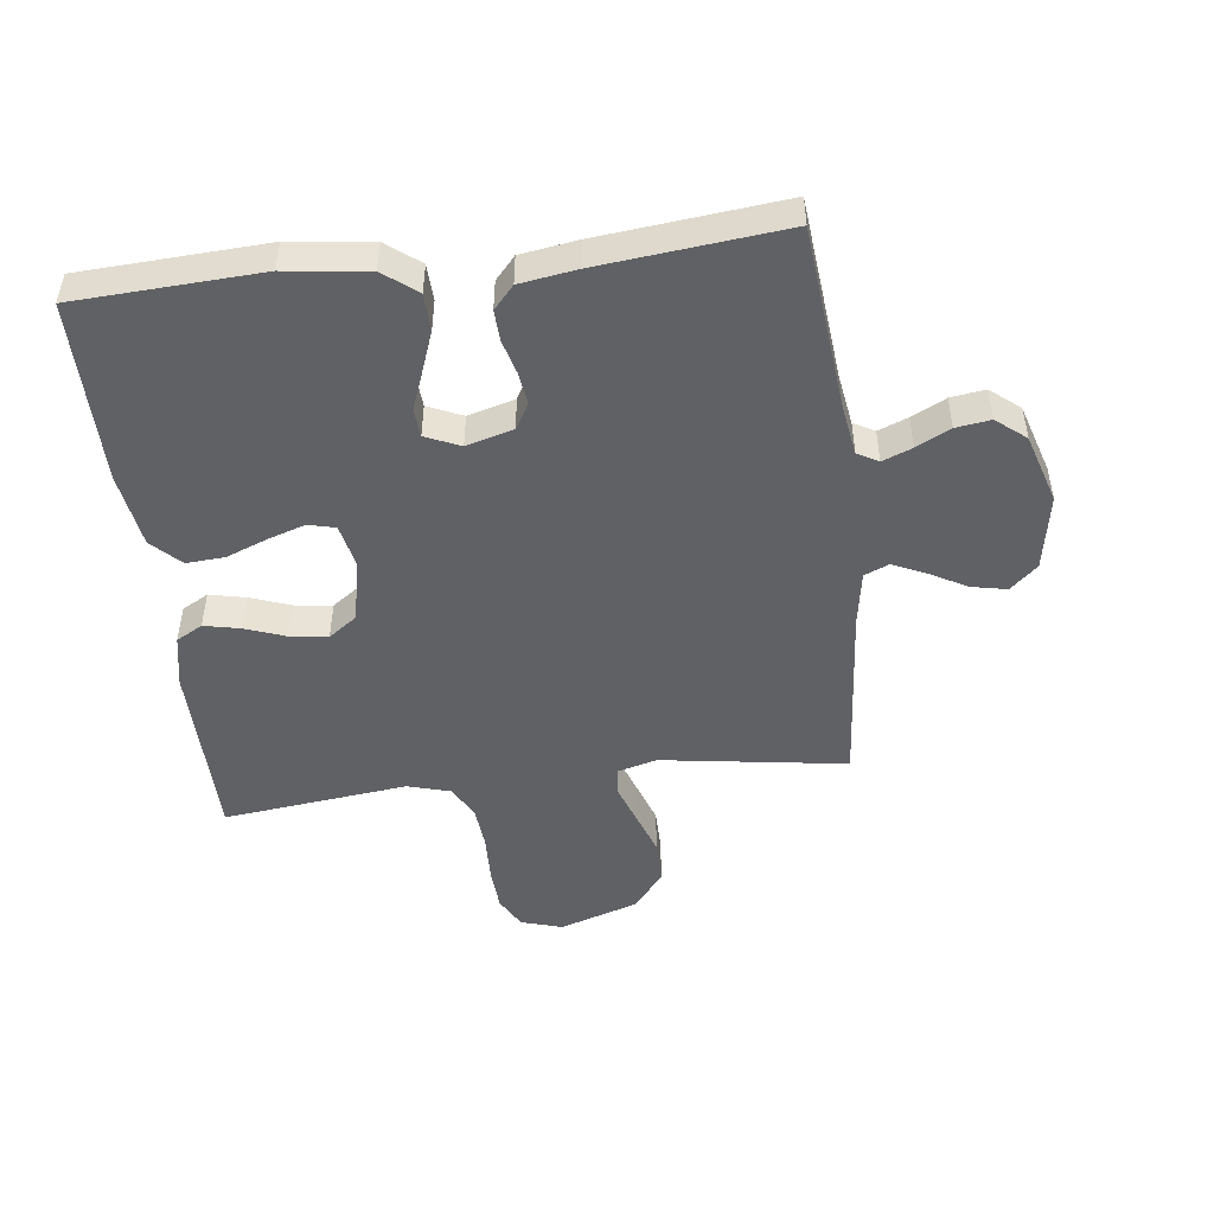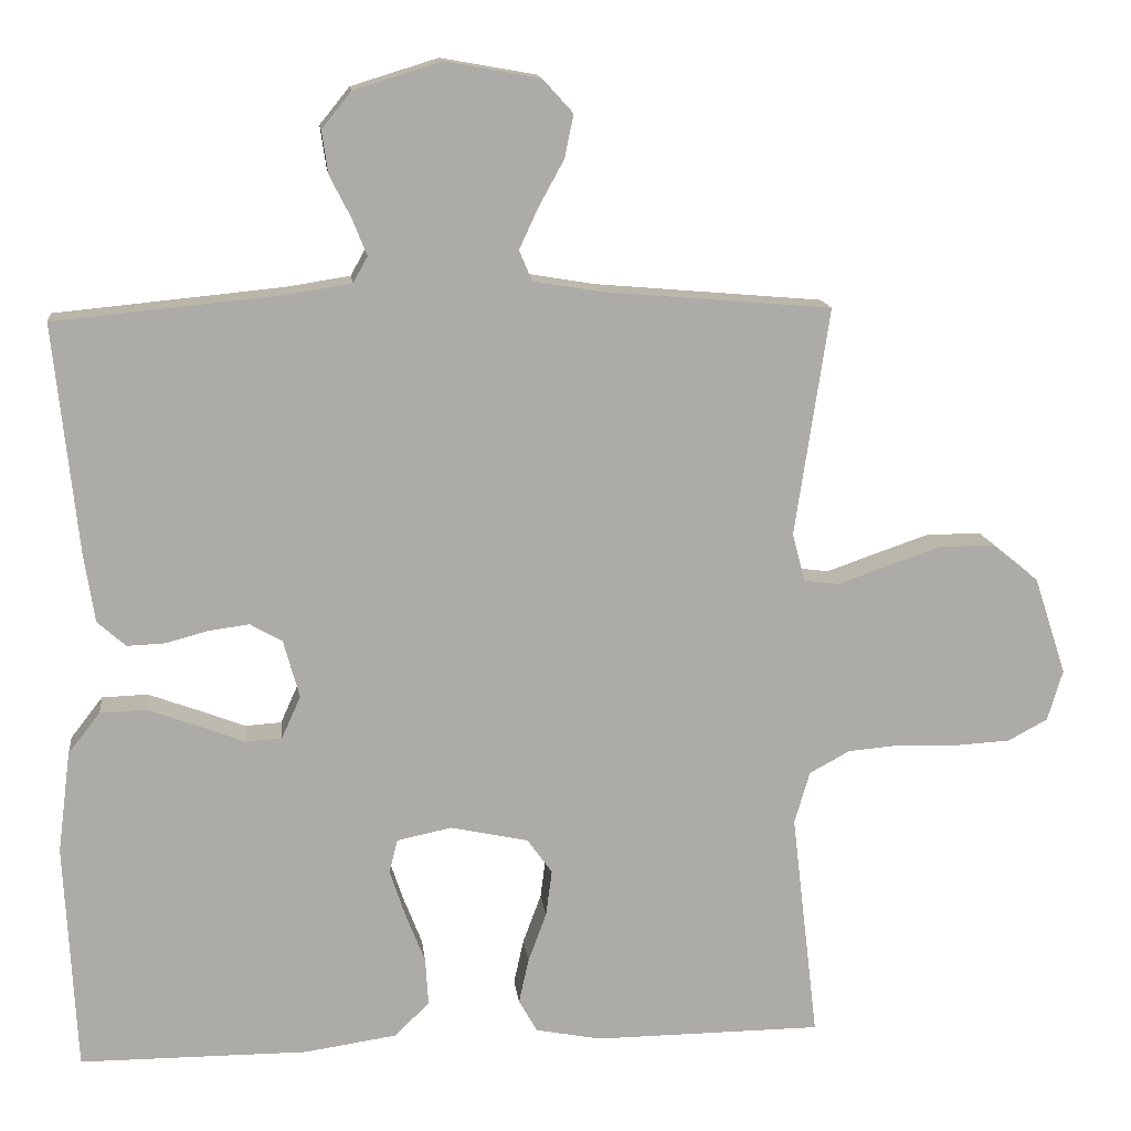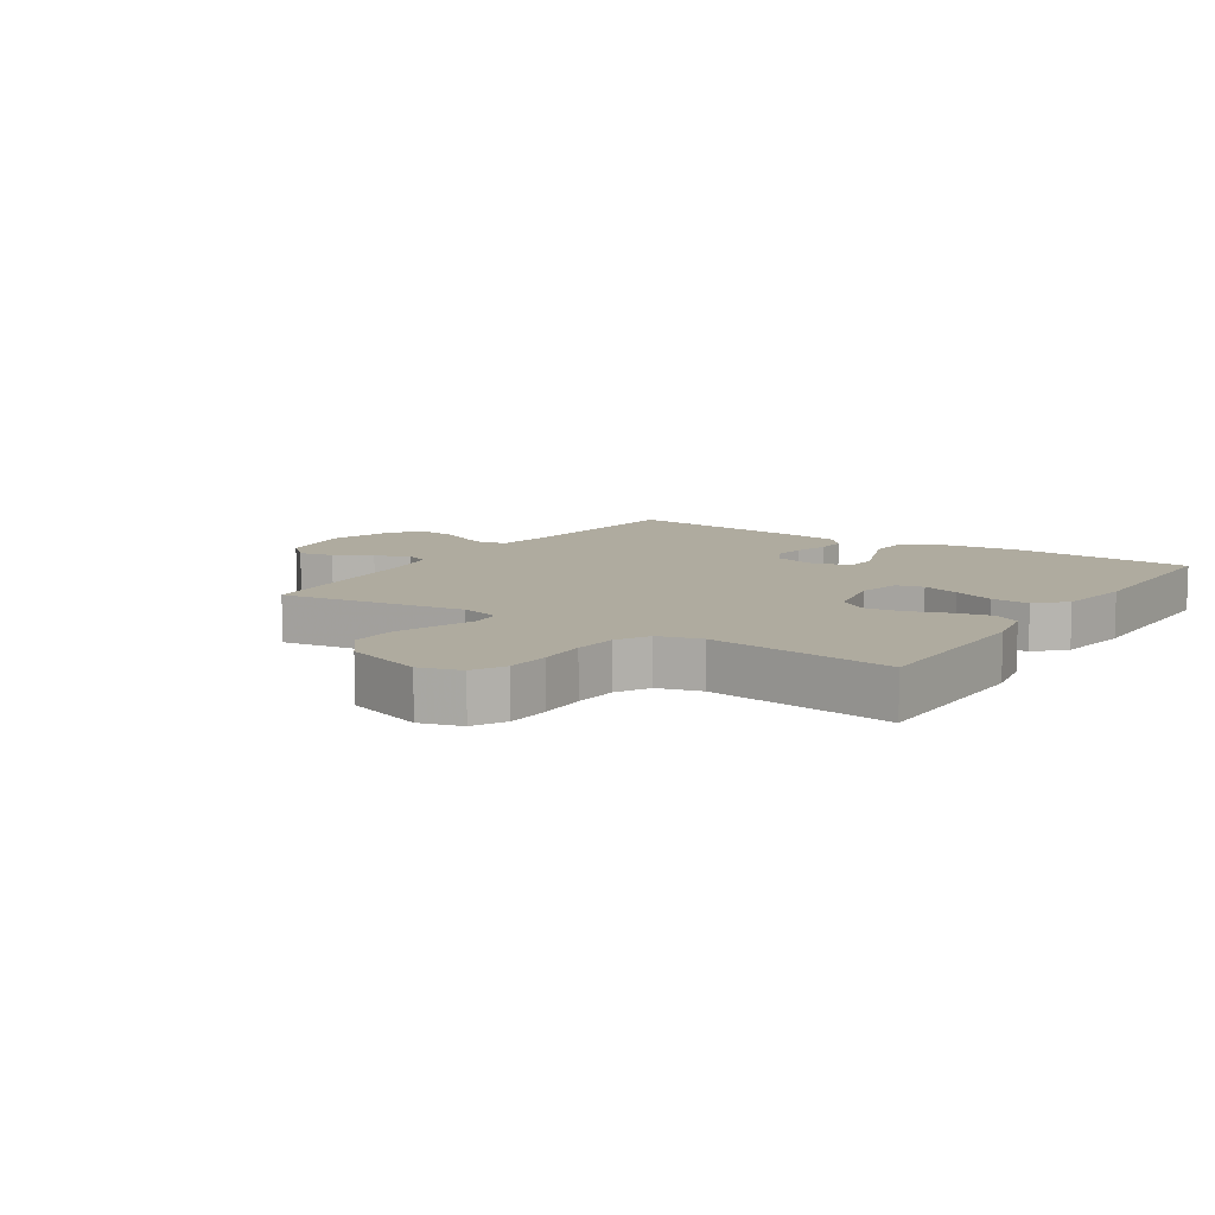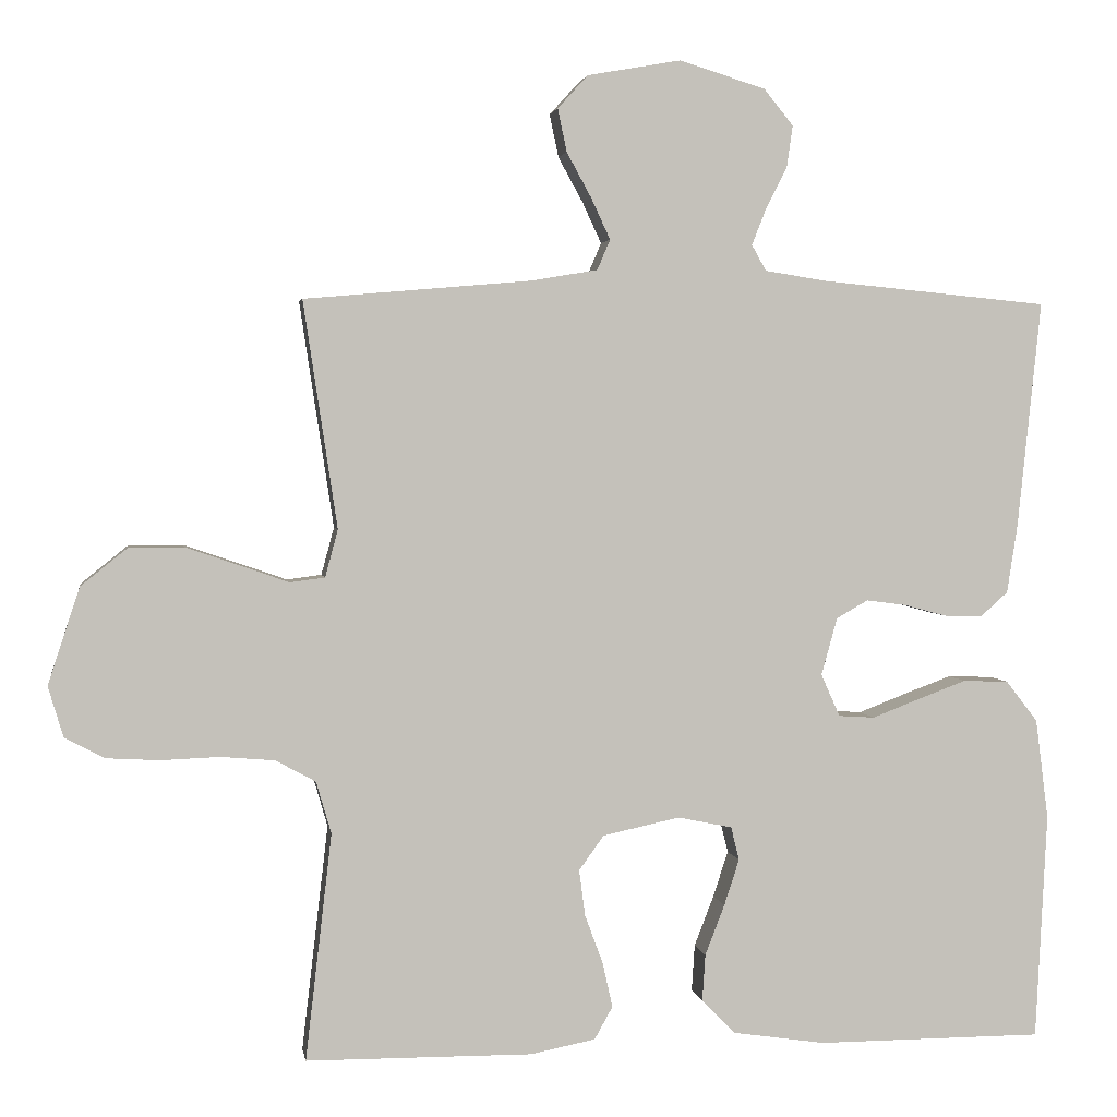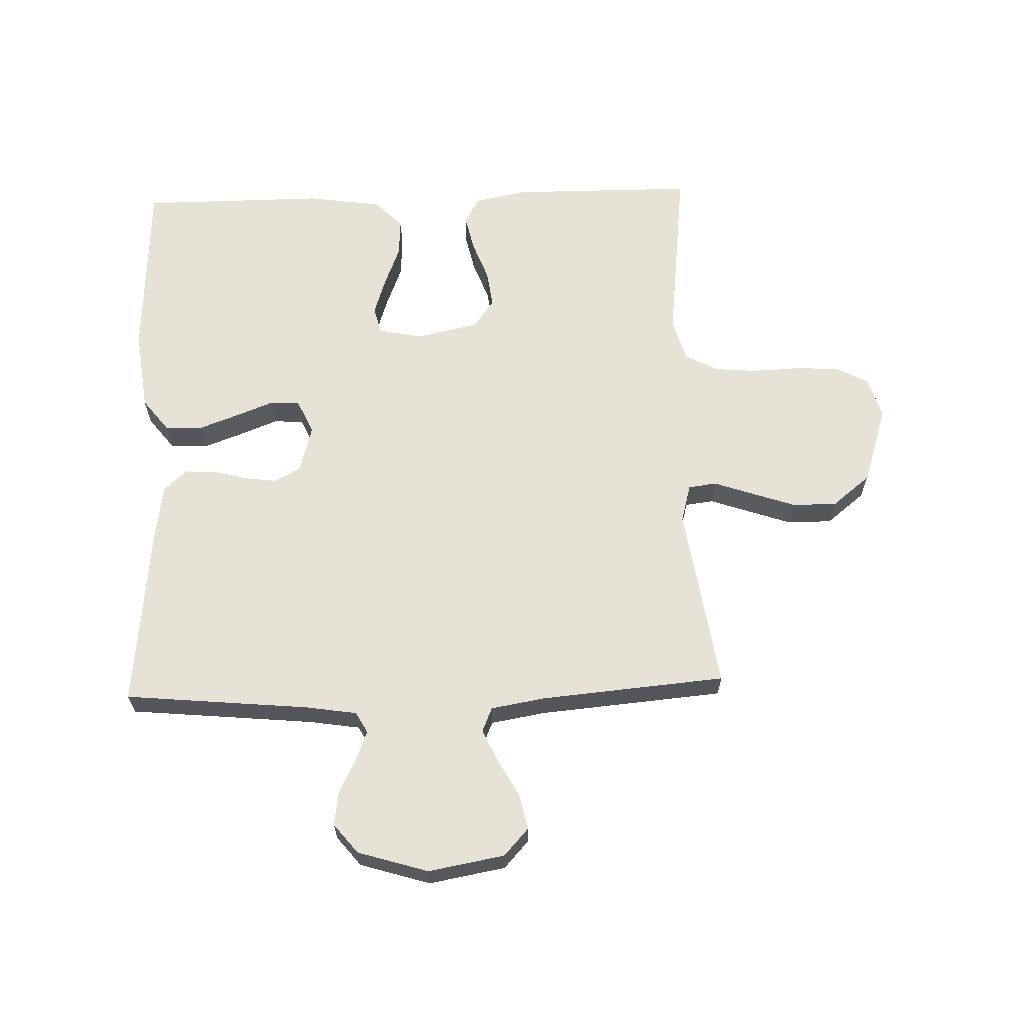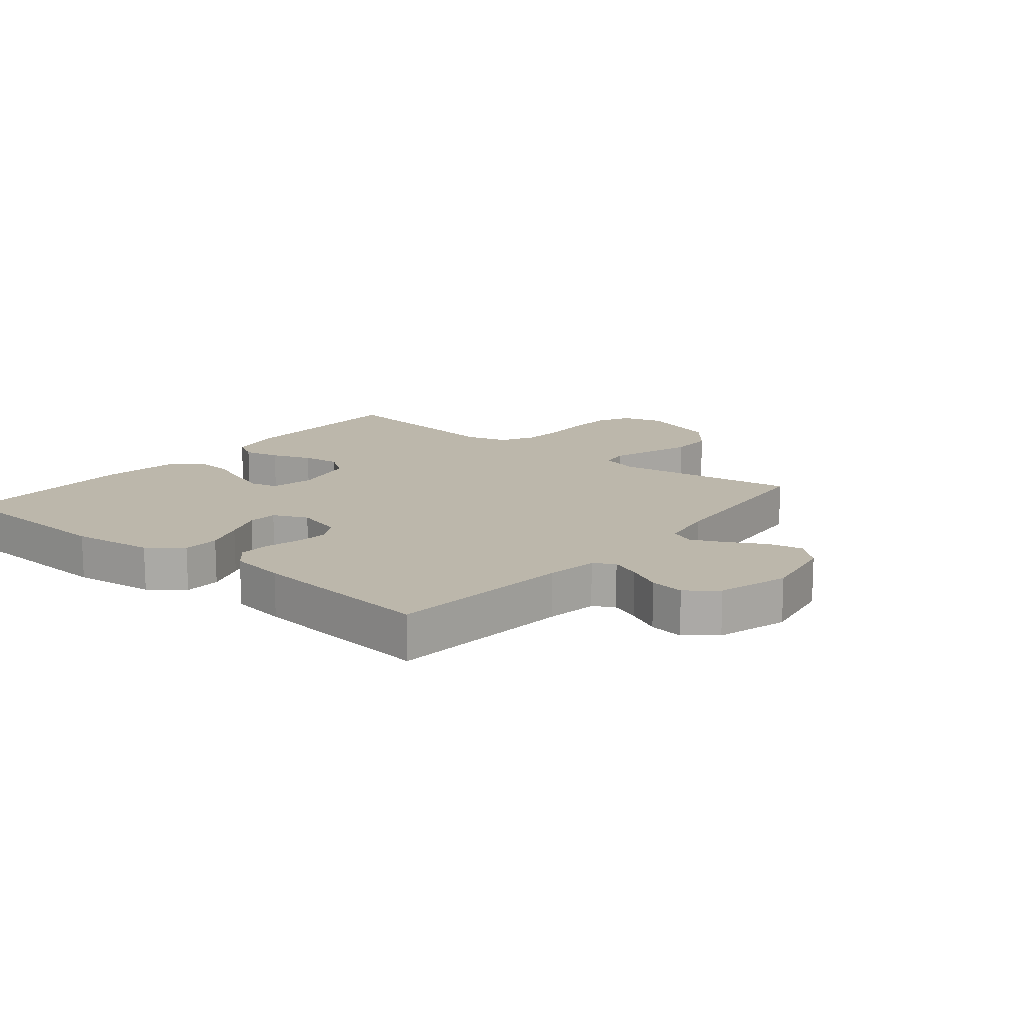
<metadata>
{"format":"obj","ext":"obj","renderer":"f3d","projection":"perspective","resolution":1024,"background":"white","views":[{"elev":-48.3,"azim":-83.0,"up":"+Y"},{"elev":14.0,"azim":-6.6,"up":"+Z"},{"elev":9.6,"azim":123.5,"up":"+Y"},{"elev":2.7,"azim":171.0,"up":"+Z"},{"elev":63.8,"azim":-1.9,"up":"+Y"},{"elev":14.4,"azim":-50.8,"up":"+Y"}]}
</metadata>
<code>
v 0.5 0.07 0.5
v 0.455 0.07 0.2
v 0.472 0.07 0.137
v 0.518 0.07 0.131
v 0.581 0.07 0.153
v 0.654 0.07 0.178
v 0.726 0.07 0.178
v 0.788 0.07 0.128
v 0.83 0.07 0
v 0.81 0.07 -0.067
v 0.758 0.07 -0.095
v 0.687 0.07 -0.099
v 0.609 0.07 -0.096
v 0.538 0.07 -0.102
v 0.485 0.07 -0.131
v 0.465 0.07 -0.2
v 0.5 0.07 -0.5
v 0.2 0.07 -0.502
v 0.114 0.07 -0.485
v 0.09 0.07 -0.442
v 0.103 0.07 -0.383
v 0.127 0.07 -0.318
v 0.135 0.07 -0.257
v 0.102 0.07 -0.211
v 0 0.07 -0.189
v -0.072 0.07 -0.204
v -0.083 0.07 -0.248
v -0.063 0.07 -0.309
v -0.037 0.07 -0.376
v -0.033 0.07 -0.438
v -0.078 0.07 -0.483
v -0.2 0.07 -0.501
v -0.5 0.07 -0.5
v -0.515 0.07 -0.2
v -0.498 0.07 -0.067
v -0.456 0.07 -0.013
v -0.396 0.07 -0.011
v -0.331 0.07 -0.035
v -0.269 0.07 -0.059
v -0.221 0.07 -0.056
v -0.196 0.07 0
v -0.217 0.07 0.076
v -0.259 0.07 0.1
v -0.312 0.07 0.093
v -0.368 0.07 0.078
v -0.418 0.07 0.076
v -0.455 0.07 0.109
v -0.469 0.07 0.2
v -0.5 0.07 0.5
v -0.2 0.07 0.529
v -0.117 0.07 0.542
v -0.098 0.07 0.576
v -0.117 0.07 0.624
v -0.145 0.07 0.679
v -0.153 0.07 0.735
v -0.114 0.07 0.783
v 0 0.07 0.818
v 0.124 0.07 0.796
v 0.164 0.07 0.752
v 0.152 0.07 0.695
v 0.119 0.07 0.635
v 0.094 0.07 0.581
v 0.111 0.07 0.541
v 0.2 0.07 0.526
v 0.5 0 0.5
v 0.455 0 0.2
v 0.472 0 0.137
v 0.518 0 0.131
v 0.581 0 0.153
v 0.654 0 0.178
v 0.726 0 0.178
v 0.788 0 0.128
v 0.83 0 0
v 0.81 0 -0.067
v 0.758 0 -0.095
v 0.687 0 -0.099
v 0.609 0 -0.096
v 0.538 0 -0.102
v 0.485 0 -0.131
v 0.465 0 -0.2
v 0.5 0 -0.5
v 0.2 0 -0.502
v 0.114 0 -0.485
v 0.09 0 -0.442
v 0.103 0 -0.383
v 0.127 0 -0.318
v 0.135 0 -0.257
v 0.102 0 -0.211
v 0 0 -0.189
v -0.072 0 -0.204
v -0.083 0 -0.248
v -0.063 0 -0.309
v -0.037 0 -0.376
v -0.033 0 -0.438
v -0.078 0 -0.483
v -0.2 0 -0.501
v -0.5 0 -0.5
v -0.515 0 -0.2
v -0.498 0 -0.067
v -0.456 0 -0.013
v -0.396 0 -0.011
v -0.331 0 -0.035
v -0.269 0 -0.059
v -0.221 0 -0.056
v -0.196 0 0
v -0.217 0 0.076
v -0.259 0 0.1
v -0.312 0 0.093
v -0.368 0 0.078
v -0.418 0 0.076
v -0.455 0 0.109
v -0.469 0 0.2
v -0.5 0 0.5
v -0.2 0 0.529
v -0.117 0 0.542
v -0.098 0 0.576
v -0.117 0 0.624
v -0.145 0 0.679
v -0.153 0 0.735
v -0.114 0 0.783
v 0 0 0.818
v 0.124 0 0.796
v 0.164 0 0.752
v 0.152 0 0.695
v 0.119 0 0.635
v 0.094 0 0.581
v 0.111 0 0.541
v 0.2 0 0.526
f 58 59 60 61
f 58 61 62
f 57 58 62
f 56 57 62
f 53 54 55 56
f 52 53 56 62
f 51 52 62 63
f 47 48 49 50
f 44 45 46 47
f 43 44 47 50
f 42 43 50 51
f 36 37 38 39
f 34 35 36 39
f 34 39 40
f 33 34 40
f 32 33 40
f 31 32 40 41
f 28 29 30 31
f 27 28 31 41
f 19 20 21 22
f 19 22 23
f 16 17 18 19
f 15 16 19 23
f 14 15 23 24
f 10 11 12 13
f 10 13 14
f 9 10 14
f 4 5 6 7
f 4 7 8 9
f 64 1 2
f 64 2 3
f 63 64 3
f 51 63 3
f 42 51 3
f 26 27 41 42
f 25 26 42 3
f 9 14 24 25
f 3 4 9 25
f 125 124 123 122
f 126 125 122
f 126 122 121
f 126 121 120
f 120 119 118 117
f 126 120 117 116
f 127 126 116 115
f 114 113 112 111
f 111 110 109 108
f 114 111 108 107
f 115 114 107 106
f 103 102 101 100
f 103 100 99 98
f 104 103 98
f 104 98 97
f 104 97 96
f 105 104 96 95
f 95 94 93 92
f 105 95 92 91
f 86 85 84 83
f 87 86 83
f 83 82 81 80
f 87 83 80 79
f 88 87 79 78
f 77 76 75 74
f 78 77 74
f 78 74 73
f 71 70 69 68
f 73 72 71 68
f 66 65 128
f 67 66 128
f 67 128 127
f 67 127 115
f 67 115 106
f 106 105 91 90
f 67 106 90 89
f 89 88 78 73
f 89 73 68 67
f 1 65 66 2
f 2 66 67 3
f 3 67 68 4
f 4 68 69 5
f 5 69 70 6
f 6 70 71 7
f 7 71 72 8
f 8 72 73 9
f 9 73 74 10
f 10 74 75 11
f 11 75 76 12
f 12 76 77 13
f 13 77 78 14
f 14 78 79 15
f 15 79 80 16
f 16 80 81 17
f 17 81 82 18
f 18 82 83 19
f 19 83 84 20
f 20 84 85 21
f 21 85 86 22
f 22 86 87 23
f 23 87 88 24
f 24 88 89 25
f 25 89 90 26
f 26 90 91 27
f 27 91 92 28
f 28 92 93 29
f 29 93 94 30
f 30 94 95 31
f 31 95 96 32
f 32 96 97 33
f 33 97 98 34
f 34 98 99 35
f 35 99 100 36
f 36 100 101 37
f 37 101 102 38
f 38 102 103 39
f 39 103 104 40
f 40 104 105 41
f 41 105 106 42
f 42 106 107 43
f 43 107 108 44
f 44 108 109 45
f 45 109 110 46
f 46 110 111 47
f 47 111 112 48
f 48 112 113 49
f 49 113 114 50
f 50 114 115 51
f 51 115 116 52
f 52 116 117 53
f 53 117 118 54
f 54 118 119 55
f 55 119 120 56
f 56 120 121 57
f 57 121 122 58
f 58 122 123 59
f 59 123 124 60
f 60 124 125 61
f 61 125 126 62
f 62 126 127 63
f 63 127 128 64
f 64 128 65 1

</code>
